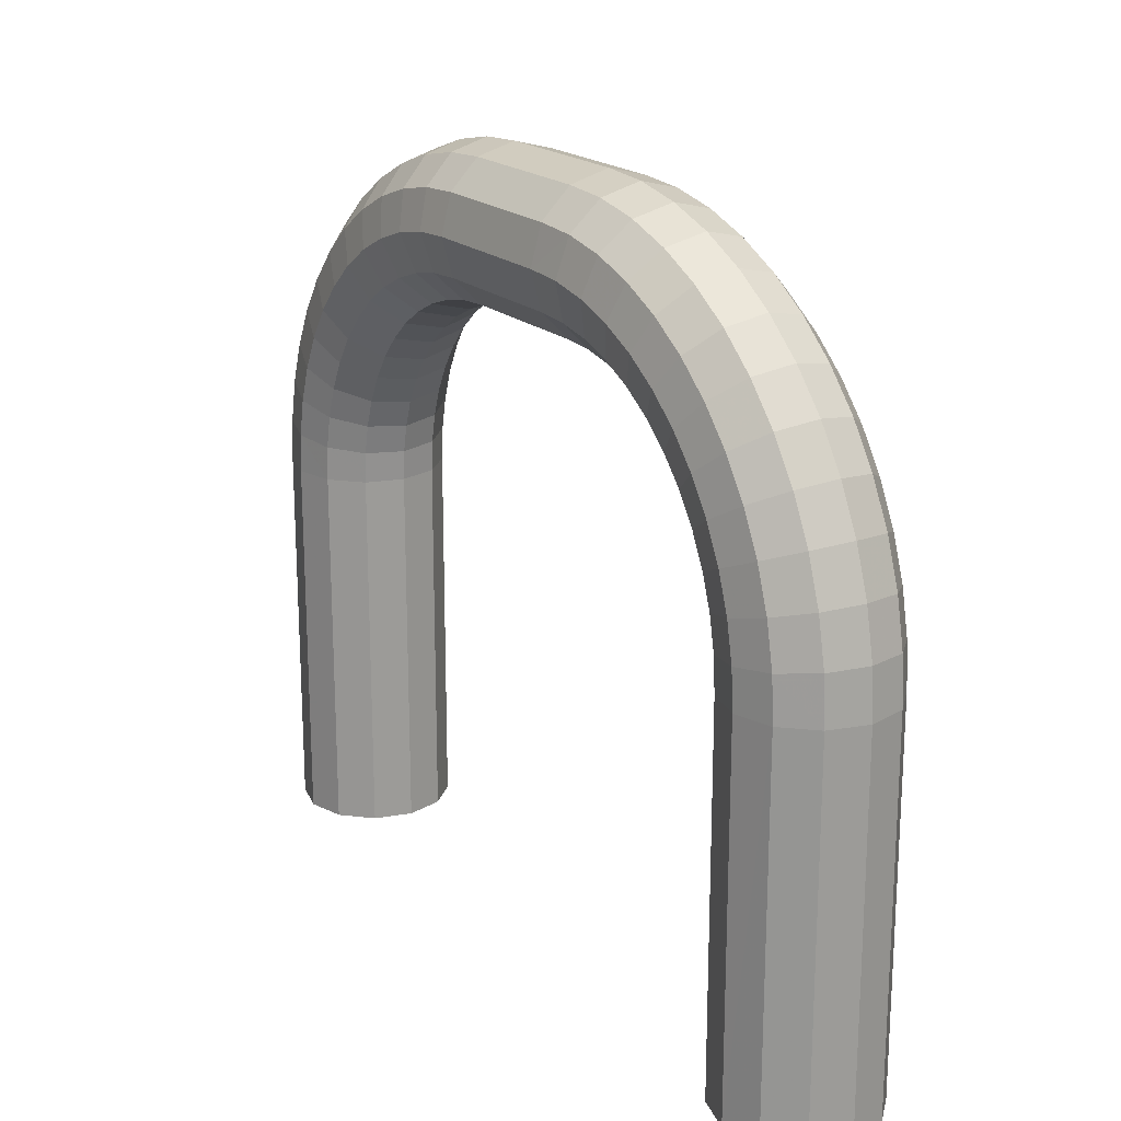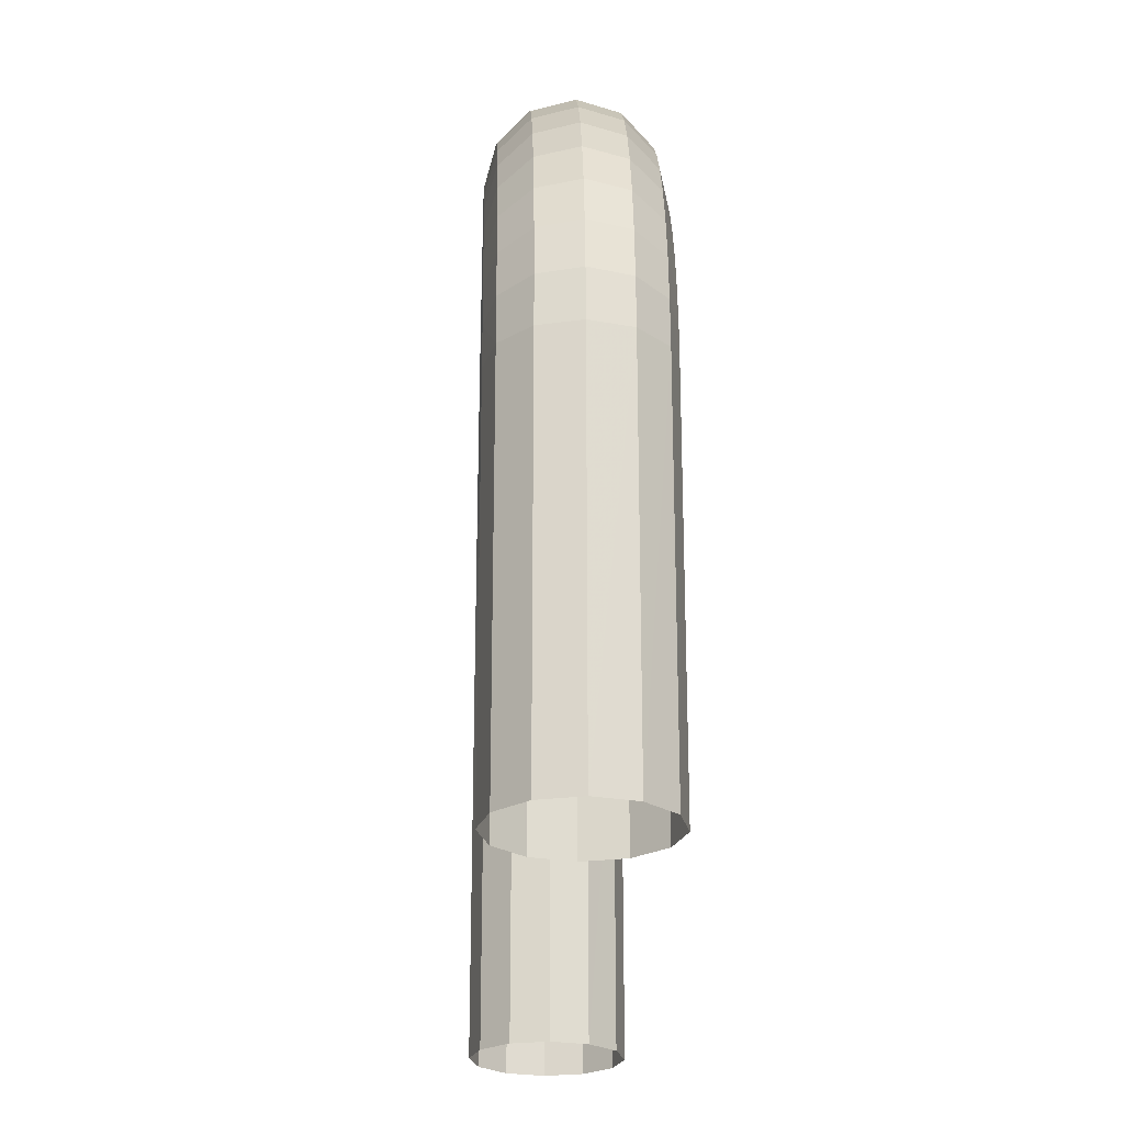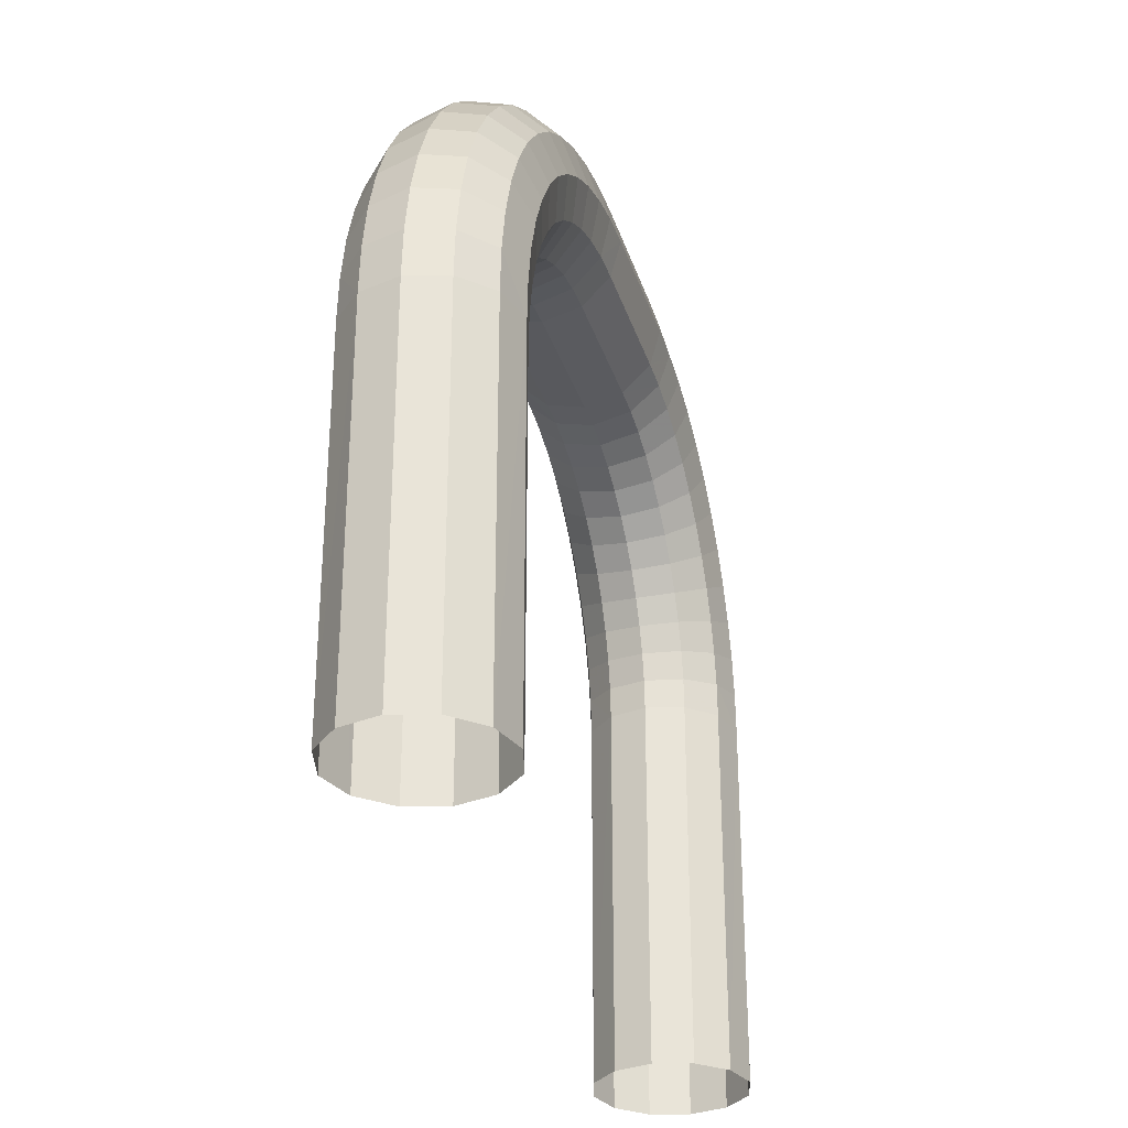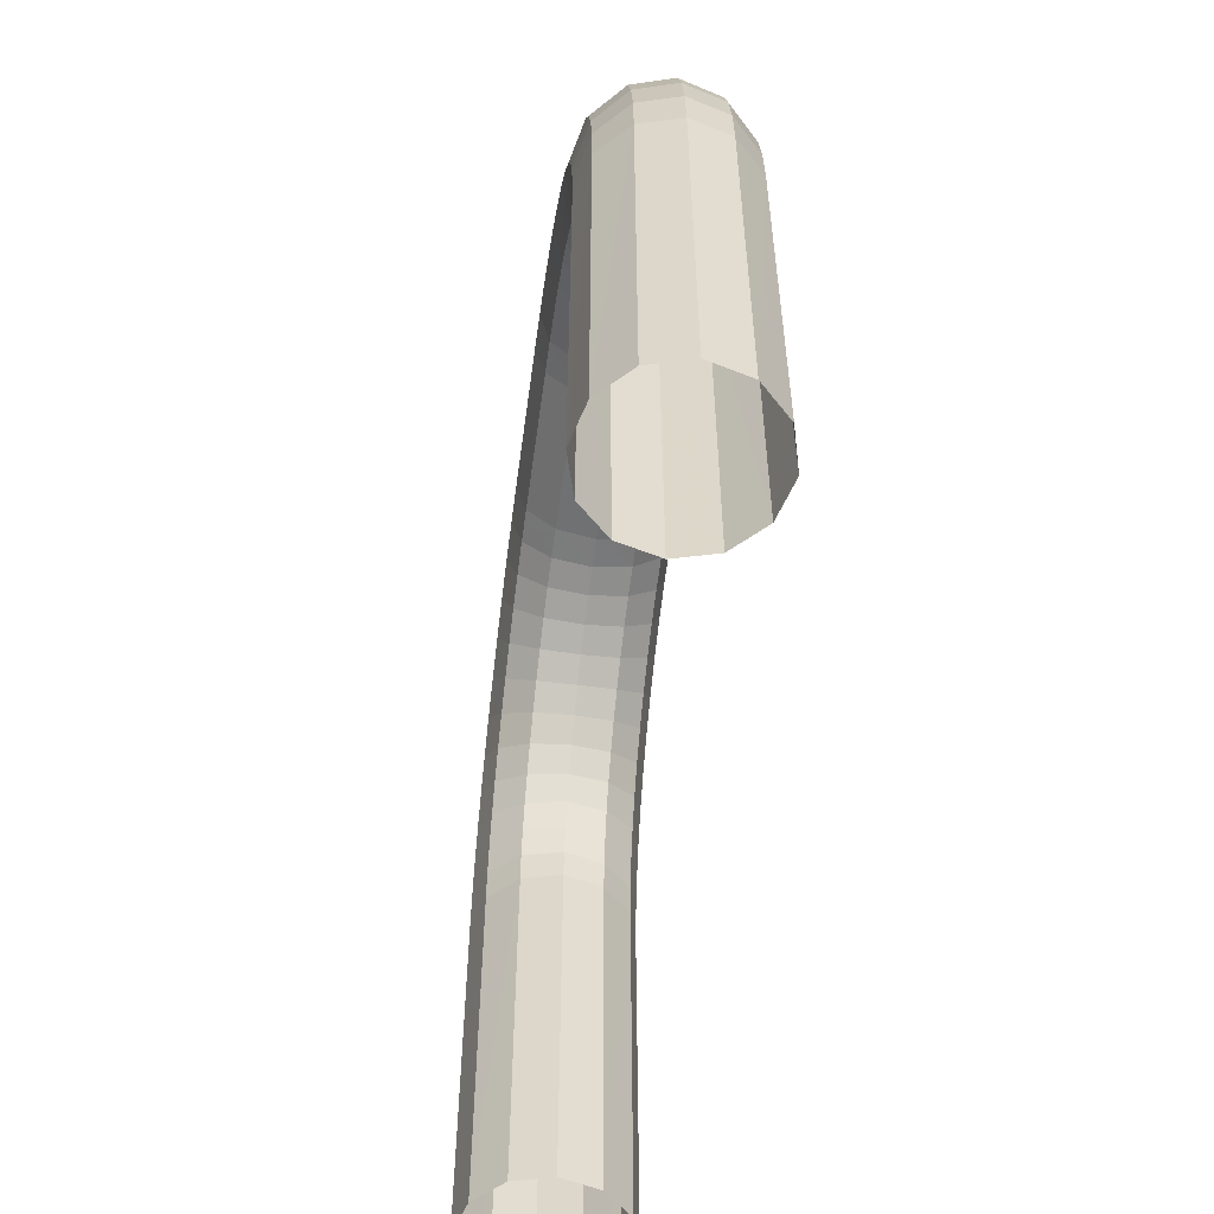
<metadata>
{"format":"obj","ext":"obj","renderer":"f3d","projection":"perspective","resolution":1024,"background":"white","views":[{"elev":19.7,"azim":57.5,"up":"+Y"},{"elev":-23.8,"azim":-92.3,"up":"+Y"},{"elev":-30.5,"azim":106.1,"up":"+Y"},{"elev":-55.9,"azim":82.3,"up":"+Y"}]}
</metadata>
<code>
o gateSmall_teamYellow_Cube.361
v 1.173 5e-05 -0.1039
v 1.096 5e-05 -0.1795
v 0.9925 5e-05 -0.2063
v 0.8898 5e-05 -0.1778
v 0.8153 5e-05 -0.1023
v 0.7881 5e-05 0
v 0.8153 5e-05 0.1023
v 0.8898 5e-05 0.1778
v 0.9925 5e-05 0.2063
v 1.096 5e-05 0.1795
v 1.173 5e-05 0.1039
v 1.201 5e-05 0
v 1.201 1.003 0
v 1.173 1.002 0.1037
v 1.097 1.001 0.1792
v 0.9931 0.9993 0.2063
v 0.8902 0.9977 0.1781
v 0.8154 0.9964 0.1025
v 0.7882 0.996 0
v 0.8154 0.9964 -0.1025
v 0.8902 0.9977 -0.1781
v 0.9931 0.9993 -0.2063
v 1.097 1.001 -0.1792
v 1.173 1.002 -0.1037
v 1.192 1.13 0
v 1.165 1.126 0.1035
v 1.089 1.116 0.179
v 0.9868 1.103 0.2063
v 0.8847 1.089 0.1783
v 0.8103 1.08 0.1028
v 0.7831 1.076 0
v 0.8103 1.08 -0.1028
v 0.8847 1.089 -0.1783
v 0.9868 1.103 -0.2063
v 1.089 1.116 -0.179
v 1.165 1.126 -0.1035
v 1.167 1.258 0
v 1.14 1.251 0.1035
v 1.066 1.231 0.179
v 0.9666 1.205 0.2063
v 0.8671 1.178 0.1783
v 0.7946 1.159 0.1028
v 0.7681 1.152 0
v 0.7946 1.159 -0.1028
v 0.8671 1.178 -0.1783
v 0.9666 1.205 -0.2063
v 1.066 1.231 -0.179
v 1.14 1.251 -0.1035
v 1.125 1.382 0
v 1.099 1.372 0.1035
v 1.029 1.343 0.179
v 0.9332 1.303 0.2063
v 0.8381 1.264 0.1783
v 0.7687 1.235 0.1028
v 0.7433 1.224 0
v 0.7687 1.235 -0.1028
v 0.8381 1.264 -0.1783
v 0.9332 1.303 -0.2063
v 1.029 1.343 -0.179
v 1.099 1.372 -0.1035
v 1.067 1.5 0
v 1.043 1.486 0.1035
v 0.9768 1.448 0.179
v 0.8873 1.396 0.2063
v 0.7981 1.345 0.1783
v 0.7331 1.307 0.1028
v 0.7093 1.293 0
v 0.7331 1.307 -0.1028
v 0.7981 1.345 -0.1783
v 0.8873 1.396 -0.2063
v 0.9768 1.448 -0.179
v 1.043 1.486 -0.1035
v 0.9939 1.608 0
v 0.9718 1.592 0.1035
v 0.9116 1.545 0.179
v 0.8296 1.482 0.2063
v 0.7479 1.42 0.1783
v 0.6883 1.374 0.1028
v 0.6666 1.357 0
v 0.6883 1.374 -0.1028
v 0.7479 1.42 -0.1783
v 0.8296 1.482 -0.2063
v 0.9116 1.545 -0.179
v 0.9718 1.592 -0.1035
v 0.9076 1.707 0
v 0.8879 1.687 0.1035
v 0.8343 1.634 0.179
v 0.7612 1.56 0.2063
v 0.6884 1.488 0.1783
v 0.6352 1.435 0.1028
v 0.6159 1.415 0
v 0.6352 1.435 -0.1028
v 0.6884 1.488 -0.1783
v 0.7612 1.56 -0.2063
v 0.8343 1.634 -0.179
v 0.8879 1.687 -0.1035
v 0.8092 1.793 0
v 0.7922 1.771 0.1035
v 0.746 1.711 0.179
v 0.6831 1.629 0.2063
v 0.6204 1.547 0.1783
v 0.5747 1.488 0.1028
v 0.558 1.466 0
v 0.5747 1.488 -0.1028
v 0.6204 1.547 -0.1783
v 0.6831 1.629 -0.2063
v 0.746 1.711 -0.179
v 0.7922 1.771 -0.1035
v 0.7004 1.866 0
v 0.6864 1.842 0.1035
v 0.6485 1.776 0.179
v 0.5968 1.687 0.2063
v 0.5453 1.597 0.1783
v 0.5078 1.532 0.1028
v 0.4941 1.509 0
v 0.5078 1.532 -0.1028
v 0.5453 1.597 -0.1783
v 0.5968 1.687 -0.2063
v 0.6485 1.776 -0.179
v 0.6864 1.842 -0.1035
v 0.583 1.924 0
v 0.5723 1.898 0.1035
v 0.5433 1.828 0.179
v 0.5037 1.732 0.2063
v 0.4643 1.637 0.1783
v 0.4356 1.568 0.1028
v 0.4251 1.543 0
v 0.4356 1.568 -0.1028
v 0.4643 1.637 -0.1783
v 0.5037 1.732 -0.2063
v 0.5433 1.828 -0.179
v 0.5723 1.898 -0.1035
v 0.459 1.966 0
v 0.4518 1.939 0.1035
v 0.4322 1.866 0.179
v 0.4054 1.766 0.2063
v 0.3788 1.666 0.1783
v 0.3593 1.594 0.1028
v 0.3522 1.567 0
v 0.3593 1.594 -0.1028
v 0.3788 1.666 -0.1783
v 0.4054 1.766 -0.2063
v 0.4322 1.866 -0.179
v 0.4518 1.939 -0.1035
v 0.3306 1.991 0
v 0.327 1.964 0.1035
v 0.3171 1.889 0.179
v 0.3036 1.786 0.2063
v 0.2901 1.684 0.1783
v 0.2803 1.61 0.1028
v 0.2768 1.582 0
v 0.2803 1.61 -0.1028
v 0.2901 1.684 -0.1783
v 0.3036 1.786 -0.2063
v 0.3171 1.889 -0.179
v 0.327 1.964 -0.1035
v 0.2033 2 -0
v 0.2028 1.972 0.1037
v 0.2016 1.896 0.1792
v 0.2 1.792 0.2063
v 0.1984 1.69 0.1781
v 0.1972 1.615 0.1025
v 0.1967 1.587 -0
v 0.1972 1.615 -0.1025
v 0.1984 1.69 -0.1781
v 0.2 1.792 -0.2063
v 0.2016 1.896 -0.1792
v 0.2028 1.972 -0.1037
v -1.172 5e-05 0.1039
v -1.095 5e-05 0.1795
v -0.9916 5e-05 0.2063
v -0.8889 5e-05 0.1778
v -0.8144 5e-05 0.1023
v -0.7872 5e-05 -0
v -0.8144 5e-05 -0.1023
v -0.8889 5e-05 -0.1778
v -0.9916 5e-05 -0.2063
v -1.095 5e-05 -0.1795
v -1.172 5e-05 -0.1039
v -1.2 5e-05 -1e-06
v -1.2 1.003 -1e-06
v -1.172 1.002 -0.1037
v -1.096 1.001 -0.1792
v -0.9922 0.9993 -0.2063
v -0.8893 0.9977 -0.1781
v -0.8145 0.9964 -0.1025
v -0.7872 0.996 -0
v -0.8145 0.9964 0.1025
v -0.8893 0.9977 0.1781
v -0.9922 0.9993 0.2063
v -1.096 1.001 0.1792
v -1.172 1.002 0.1037
v -1.191 1.13 -1e-06
v -1.164 1.126 -0.1035
v -1.088 1.116 -0.179
v -0.9859 1.103 -0.2063
v -0.8838 1.089 -0.1783
v -0.8094 1.08 -0.1028
v -0.7822 1.076 -0
v -0.8094 1.08 0.1028
v -0.8838 1.089 0.1783
v -0.9859 1.103 0.2063
v -1.088 1.116 0.179
v -1.164 1.126 0.1035
v -1.166 1.258 -1e-06
v -1.139 1.251 -0.1035
v -1.066 1.231 -0.179
v -0.9657 1.205 -0.2063
v -0.8662 1.178 -0.1783
v -0.7936 1.159 -0.1028
v -0.7672 1.152 -0
v -0.7936 1.159 0.1028
v -0.8662 1.178 0.1783
v -0.9657 1.205 0.2063
v -1.066 1.231 0.179
v -1.139 1.251 0.1035
v -1.124 1.382 -0
v -1.098 1.372 -0.1035
v -1.028 1.343 -0.179
v -0.9323 1.303 -0.2063
v -0.8372 1.264 -0.1783
v -0.7678 1.235 -0.1028
v -0.7424 1.224 -0
v -0.7678 1.235 0.1028
v -0.8372 1.264 0.1783
v -0.9323 1.303 0.2063
v -1.028 1.343 0.179
v -1.098 1.372 0.1035
v -1.066 1.5 -0
v -1.042 1.486 -0.1035
v -0.9759 1.448 -0.179
v -0.8864 1.396 -0.2063
v -0.7972 1.345 -0.1783
v -0.7322 1.307 -0.1028
v -0.7084 1.293 -1e-06
v -0.7322 1.307 0.1028
v -0.7972 1.345 0.1783
v -0.8864 1.396 0.2063
v -0.9759 1.448 0.179
v -1.042 1.486 0.1035
v -0.993 1.608 -0
v -0.9709 1.592 -0.1035
v -0.9107 1.545 -0.179
v -0.8287 1.482 -0.2063
v -0.747 1.42 -0.1783
v -0.6874 1.374 -0.1028
v -0.6657 1.357 -0
v -0.6874 1.374 0.1028
v -0.747 1.42 0.1783
v -0.8287 1.482 0.2063
v -0.9107 1.545 0.179
v -0.9709 1.592 0.1035
v -0.9067 1.707 -0
v -0.887 1.687 -0.1035
v -0.8333 1.634 -0.179
v -0.7603 1.56 -0.2063
v -0.6874 1.488 -0.1783
v -0.6343 1.435 -0.1028
v -0.6149 1.415 -0
v -0.6343 1.435 0.1028
v -0.6874 1.488 0.1783
v -0.7603 1.56 0.2063
v -0.8333 1.634 0.179
v -0.887 1.687 0.1035
v -0.8083 1.793 -0
v -0.7913 1.771 -0.1035
v -0.7451 1.711 -0.179
v -0.6822 1.629 -0.2063
v -0.6195 1.547 -0.1783
v -0.5738 1.488 -0.1028
v -0.5571 1.466 -0
v -0.5738 1.488 0.1028
v -0.6195 1.547 0.1783
v -0.6822 1.629 0.2063
v -0.7451 1.711 0.179
v -0.7913 1.771 0.1035
v -0.6994 1.866 -0
v -0.6855 1.842 -0.1035
v -0.6476 1.776 -0.179
v -0.5959 1.687 -0.2063
v -0.5444 1.597 -0.1783
v -0.5069 1.532 -0.1028
v -0.4931 1.509 -0
v -0.5069 1.532 0.1028
v -0.5444 1.597 0.1783
v -0.5959 1.687 0.2063
v -0.6476 1.776 0.179
v -0.6855 1.842 0.1035
v -0.582 1.924 -0
v -0.5714 1.898 -0.1035
v -0.5423 1.828 -0.179
v -0.5028 1.732 -0.2063
v -0.4634 1.637 -0.1783
v -0.4346 1.568 -0.1028
v -0.4241 1.543 -0
v -0.4346 1.568 0.1028
v -0.4634 1.637 0.1783
v -0.5028 1.732 0.2063
v -0.5423 1.828 0.179
v -0.5714 1.898 0.1035
v -0.4581 1.966 -0
v -0.4509 1.939 -0.1035
v -0.4312 1.866 -0.179
v -0.4045 1.766 -0.2063
v -0.3778 1.666 -0.1783
v -0.3584 1.594 -0.1028
v -0.3513 1.567 -0
v -0.3584 1.594 0.1028
v -0.3778 1.666 0.1783
v -0.4045 1.766 0.2063
v -0.4312 1.866 0.179
v -0.4509 1.939 0.1035
v -0.3297 1.991 -0
v -0.3261 1.964 -0.1035
v -0.3162 1.889 -0.179
v -0.3027 1.786 -0.2063
v -0.2892 1.684 -0.1783
v -0.2794 1.61 -0.1028
v -0.2759 1.582 -0
v -0.2794 1.61 0.1028
v -0.2892 1.684 0.1783
v -0.3027 1.786 0.2063
v -0.3162 1.889 0.179
v -0.3261 1.964 0.1035
v -0.2023 2 -0
v -0.2019 1.972 -0.1037
v -0.2007 1.896 -0.1792
v -0.1991 1.792 -0.2063
v -0.1975 1.69 -0.1781
v -0.1962 1.615 -0.1025
v -0.1958 1.587 -0
v -0.1962 1.615 0.1025
v -0.1975 1.69 0.1781
v -0.1991 1.792 0.2063
v -0.2007 1.896 0.1792
v -0.2019 1.972 0.1037
f 20 21 4 5
f 16 17 8 9
f 23 24 1 2
f 19 20 5 6
f 15 16 9 10
f 22 23 2 3
f 14 15 10 11
f 21 22 3 4
f 17 18 7 8
f 13 14 11 12
f 24 13 12 1
f 18 19 6 7
f 13 25 26 14
f 14 26 27 15
f 15 27 28 16
f 16 28 29 17
f 17 29 30 18
f 18 30 31 19
f 19 31 32 20
f 20 32 33 21
f 21 33 34 22
f 22 34 35 23
f 23 35 36 24
f 24 36 25 13
f 25 37 38 26
f 26 38 39 27
f 27 39 40 28
f 28 40 41 29
f 29 41 42 30
f 30 42 43 31
f 31 43 44 32
f 32 44 45 33
f 33 45 46 34
f 34 46 47 35
f 35 47 48 36
f 36 48 37 25
f 37 49 50 38
f 38 50 51 39
f 39 51 52 40
f 40 52 53 41
f 41 53 54 42
f 42 54 55 43
f 43 55 56 44
f 44 56 57 45
f 45 57 58 46
f 46 58 59 47
f 47 59 60 48
f 48 60 49 37
f 49 61 62 50
f 50 62 63 51
f 51 63 64 52
f 52 64 65 53
f 53 65 66 54
f 54 66 67 55
f 55 67 68 56
f 56 68 69 57
f 57 69 70 58
f 58 70 71 59
f 59 71 72 60
f 60 72 61 49
f 61 73 74 62
f 62 74 75 63
f 63 75 76 64
f 64 76 77 65
f 65 77 78 66
f 66 78 79 67
f 67 79 80 68
f 68 80 81 69
f 69 81 82 70
f 70 82 83 71
f 71 83 84 72
f 72 84 73 61
f 73 85 86 74
f 74 86 87 75
f 75 87 88 76
f 76 88 89 77
f 77 89 90 78
f 78 90 91 79
f 79 91 92 80
f 80 92 93 81
f 81 93 94 82
f 82 94 95 83
f 83 95 96 84
f 84 96 85 73
f 85 97 98 86
f 86 98 99 87
f 87 99 100 88
f 88 100 101 89
f 89 101 102 90
f 90 102 103 91
f 91 103 104 92
f 92 104 105 93
f 93 105 106 94
f 94 106 107 95
f 95 107 108 96
f 96 108 97 85
f 97 109 110 98
f 98 110 111 99
f 99 111 112 100
f 100 112 113 101
f 101 113 114 102
f 102 114 115 103
f 103 115 116 104
f 104 116 117 105
f 105 117 118 106
f 106 118 119 107
f 107 119 120 108
f 108 120 109 97
f 109 121 122 110
f 110 122 123 111
f 111 123 124 112
f 112 124 125 113
f 113 125 126 114
f 114 126 127 115
f 115 127 128 116
f 116 128 129 117
f 117 129 130 118
f 118 130 131 119
f 119 131 132 120
f 120 132 121 109
f 121 133 134 122
f 122 134 135 123
f 123 135 136 124
f 124 136 137 125
f 125 137 138 126
f 126 138 139 127
f 127 139 140 128
f 128 140 141 129
f 129 141 142 130
f 130 142 143 131
f 131 143 144 132
f 132 144 133 121
f 133 145 146 134
f 134 146 147 135
f 135 147 148 136
f 136 148 149 137
f 137 149 150 138
f 138 150 151 139
f 139 151 152 140
f 140 152 153 141
f 141 153 154 142
f 142 154 155 143
f 143 155 156 144
f 144 156 145 133
f 145 157 158 146
f 146 158 159 147
f 147 159 160 148
f 148 160 161 149
f 149 161 162 150
f 150 162 163 151
f 151 163 164 152
f 152 164 165 153
f 153 165 166 154
f 154 166 167 155
f 155 167 168 156
f 156 168 157 145
f 188 189 172 173
f 184 185 176 177
f 191 192 169 170
f 187 188 173 174
f 183 184 177 178
f 190 191 170 171
f 182 183 178 179
f 189 190 171 172
f 185 186 175 176
f 181 182 179 180
f 192 181 180 169
f 186 187 174 175
f 181 193 194 182
f 182 194 195 183
f 183 195 196 184
f 184 196 197 185
f 185 197 198 186
f 186 198 199 187
f 187 199 200 188
f 188 200 201 189
f 189 201 202 190
f 190 202 203 191
f 191 203 204 192
f 192 204 193 181
f 193 205 206 194
f 194 206 207 195
f 195 207 208 196
f 196 208 209 197
f 197 209 210 198
f 198 210 211 199
f 199 211 212 200
f 200 212 213 201
f 201 213 214 202
f 202 214 215 203
f 203 215 216 204
f 204 216 205 193
f 205 217 218 206
f 206 218 219 207
f 207 219 220 208
f 208 220 221 209
f 209 221 222 210
f 210 222 223 211
f 211 223 224 212
f 212 224 225 213
f 213 225 226 214
f 214 226 227 215
f 215 227 228 216
f 216 228 217 205
f 217 229 230 218
f 218 230 231 219
f 219 231 232 220
f 220 232 233 221
f 221 233 234 222
f 222 234 235 223
f 223 235 236 224
f 224 236 237 225
f 225 237 238 226
f 226 238 239 227
f 227 239 240 228
f 228 240 229 217
f 229 241 242 230
f 230 242 243 231
f 231 243 244 232
f 232 244 245 233
f 233 245 246 234
f 234 246 247 235
f 235 247 248 236
f 236 248 249 237
f 237 249 250 238
f 238 250 251 239
f 239 251 252 240
f 240 252 241 229
f 241 253 254 242
f 242 254 255 243
f 243 255 256 244
f 244 256 257 245
f 245 257 258 246
f 246 258 259 247
f 247 259 260 248
f 248 260 261 249
f 249 261 262 250
f 250 262 263 251
f 251 263 264 252
f 252 264 253 241
f 253 265 266 254
f 254 266 267 255
f 255 267 268 256
f 256 268 269 257
f 257 269 270 258
f 258 270 271 259
f 259 271 272 260
f 260 272 273 261
f 261 273 274 262
f 262 274 275 263
f 263 275 276 264
f 264 276 265 253
f 265 277 278 266
f 266 278 279 267
f 267 279 280 268
f 268 280 281 269
f 269 281 282 270
f 270 282 283 271
f 271 283 284 272
f 272 284 285 273
f 273 285 286 274
f 274 286 287 275
f 275 287 288 276
f 276 288 277 265
f 277 289 290 278
f 278 290 291 279
f 279 291 292 280
f 280 292 293 281
f 281 293 294 282
f 282 294 295 283
f 283 295 296 284
f 284 296 297 285
f 285 297 298 286
f 286 298 299 287
f 287 299 300 288
f 288 300 289 277
f 289 301 302 290
f 290 302 303 291
f 291 303 304 292
f 292 304 305 293
f 293 305 306 294
f 294 306 307 295
f 295 307 308 296
f 296 308 309 297
f 297 309 310 298
f 298 310 311 299
f 299 311 312 300
f 300 312 301 289
f 301 313 314 302
f 302 314 315 303
f 303 315 316 304
f 304 316 317 305
f 305 317 318 306
f 306 318 319 307
f 307 319 320 308
f 308 320 321 309
f 309 321 322 310
f 310 322 323 311
f 311 323 324 312
f 312 324 313 301
f 313 325 326 314
f 314 326 327 315
f 315 327 328 316
f 316 328 329 317
f 317 329 330 318
f 318 330 331 319
f 319 331 332 320
f 320 332 333 321
f 321 333 334 322
f 322 334 335 323
f 323 335 336 324
f 324 336 325 313
f 158 336 335 159
f 159 335 334 160
f 160 334 333 161
f 161 333 332 162
f 162 332 331 163
f 163 331 330 164
f 164 330 329 165
f 165 329 328 166
f 166 328 327 167
f 167 327 326 168
f 168 326 325 157
f 157 325 336 158

</code>
